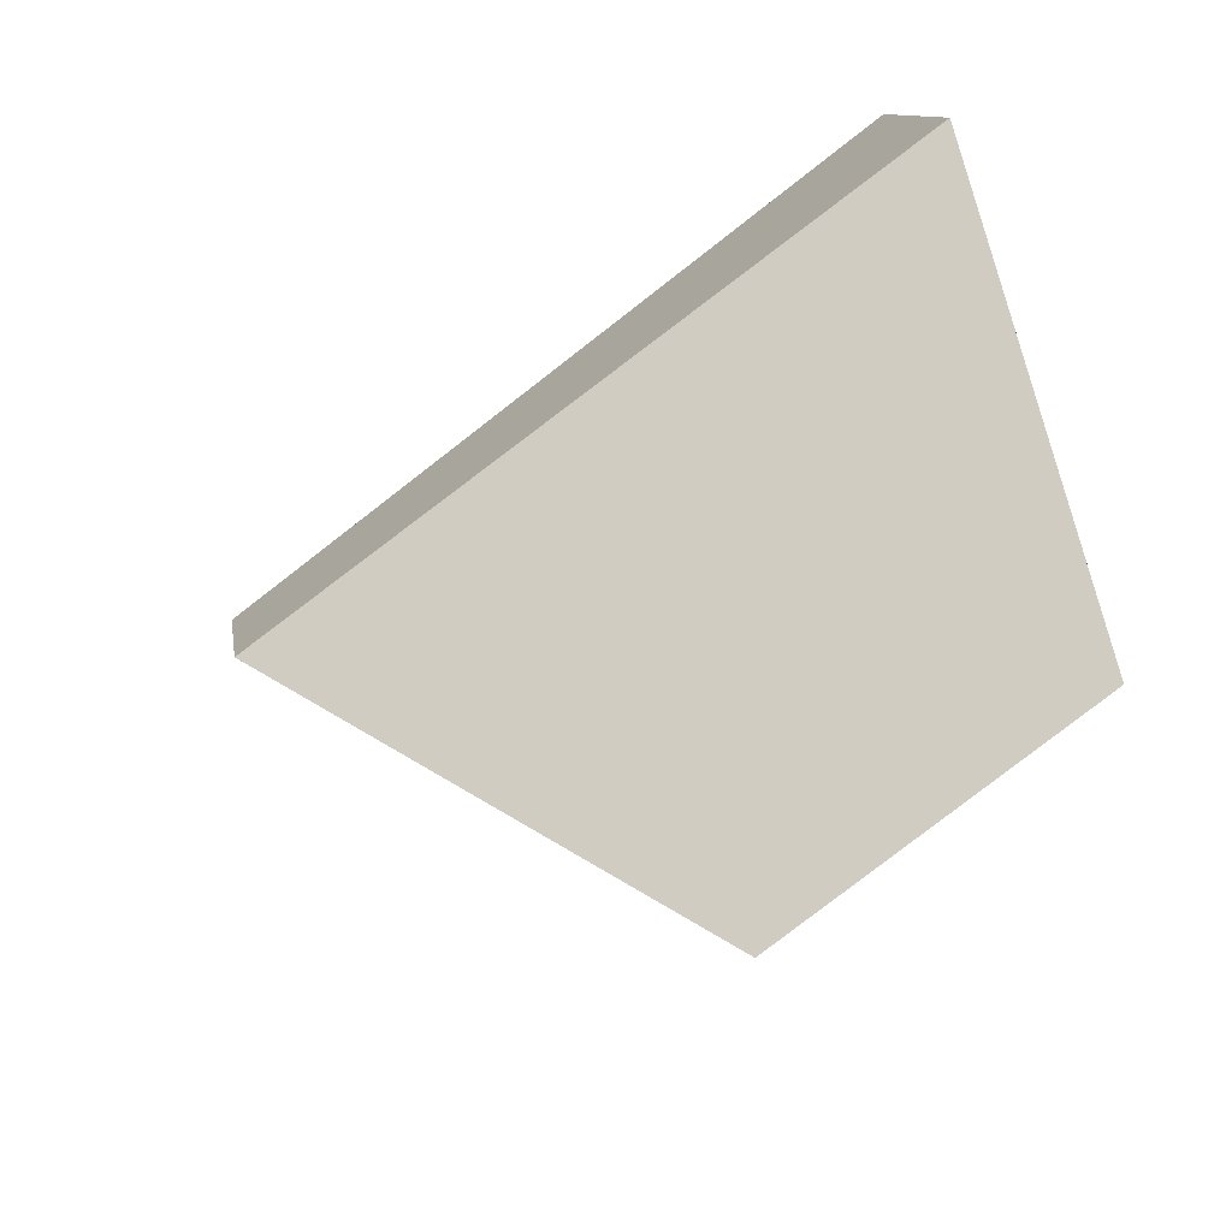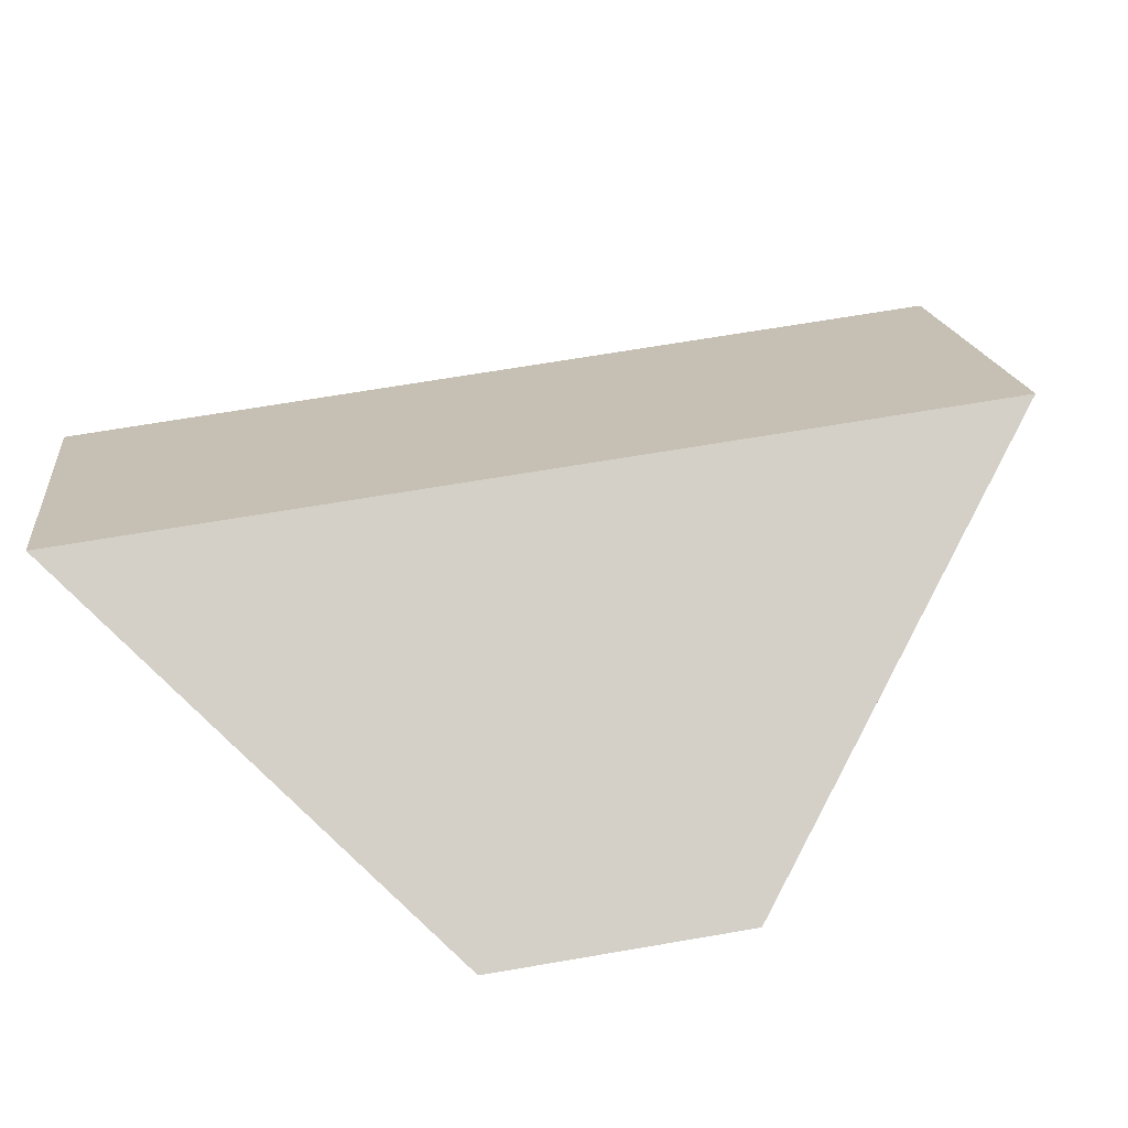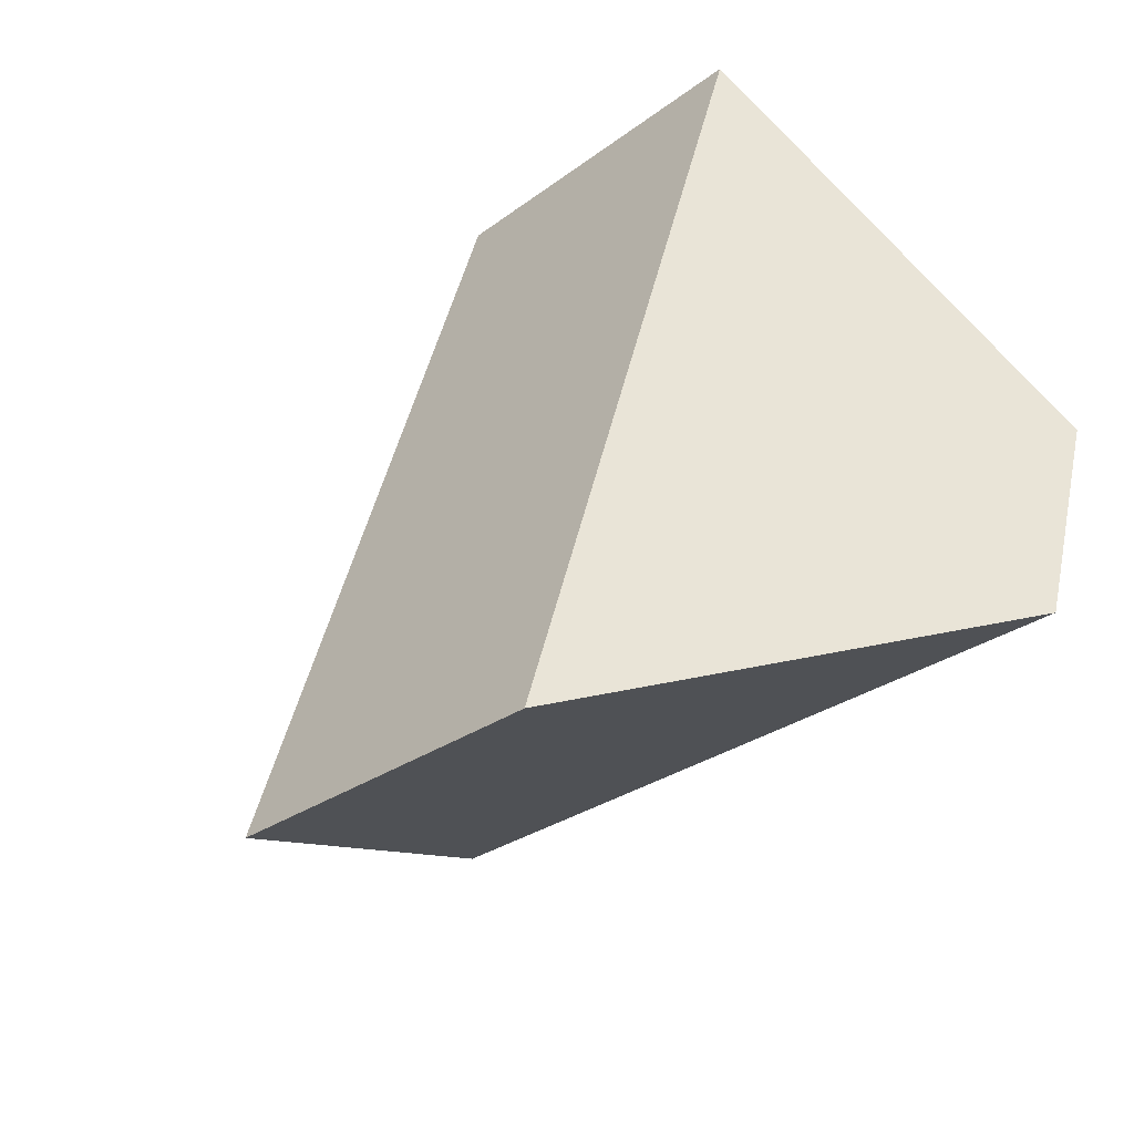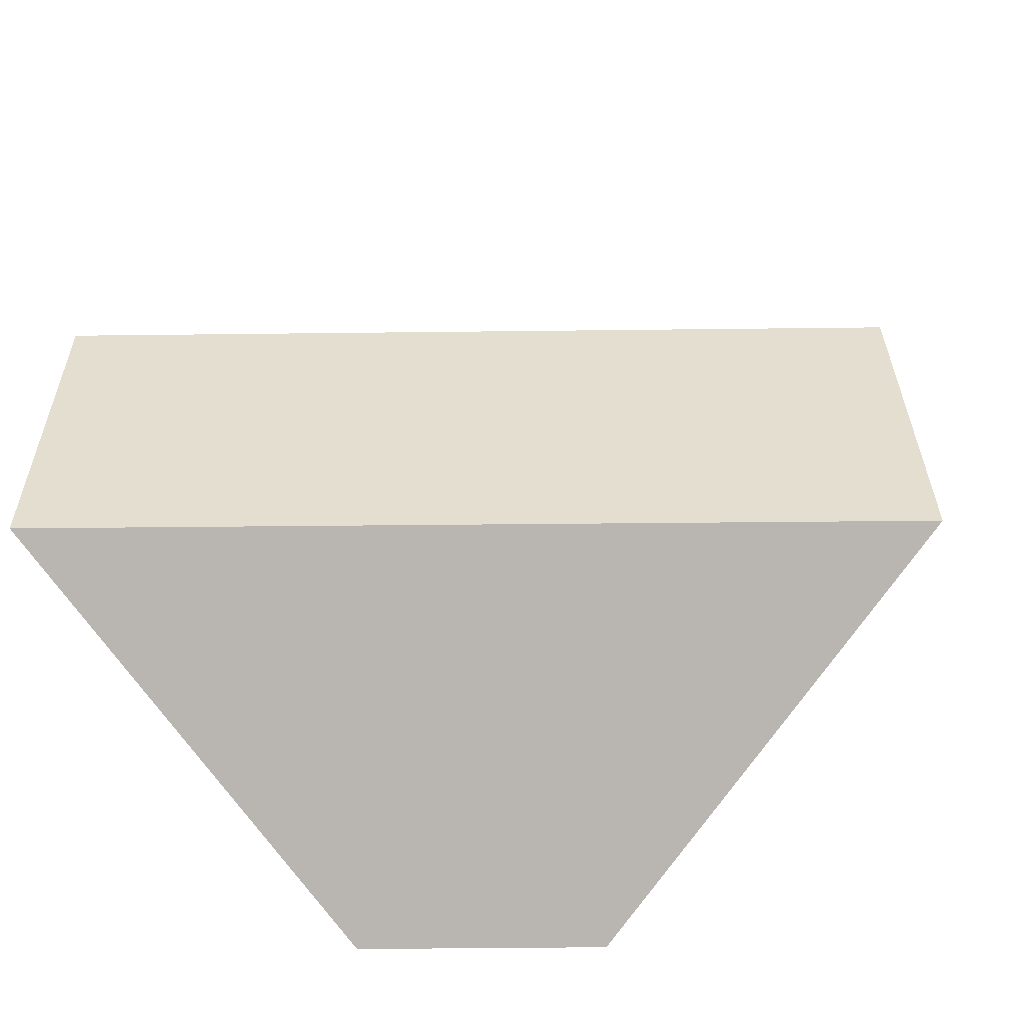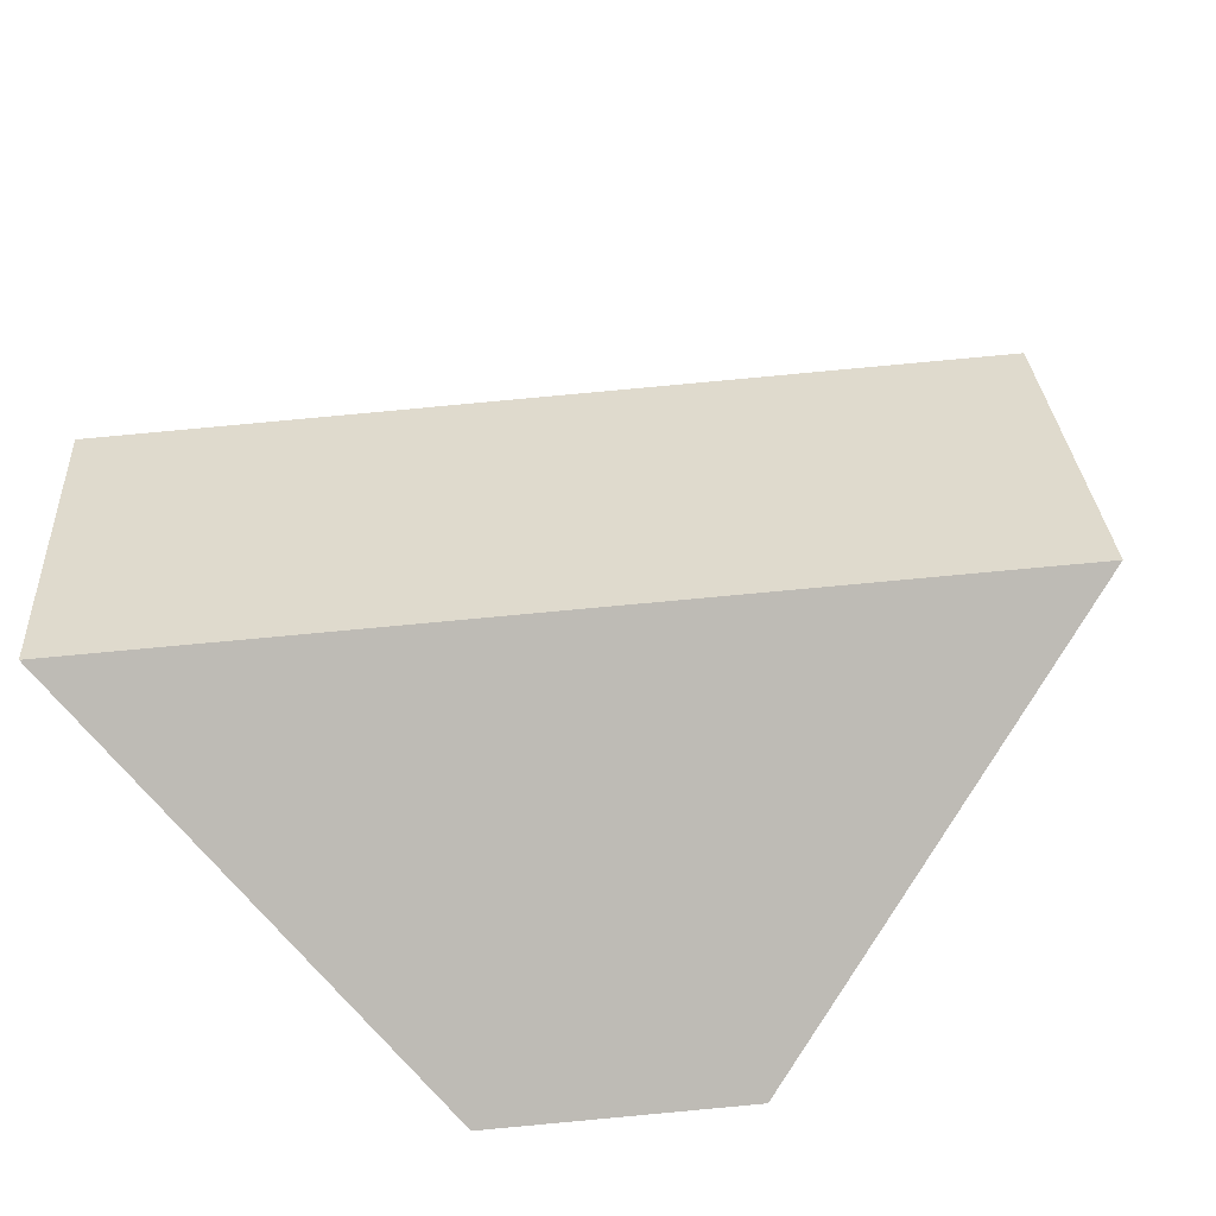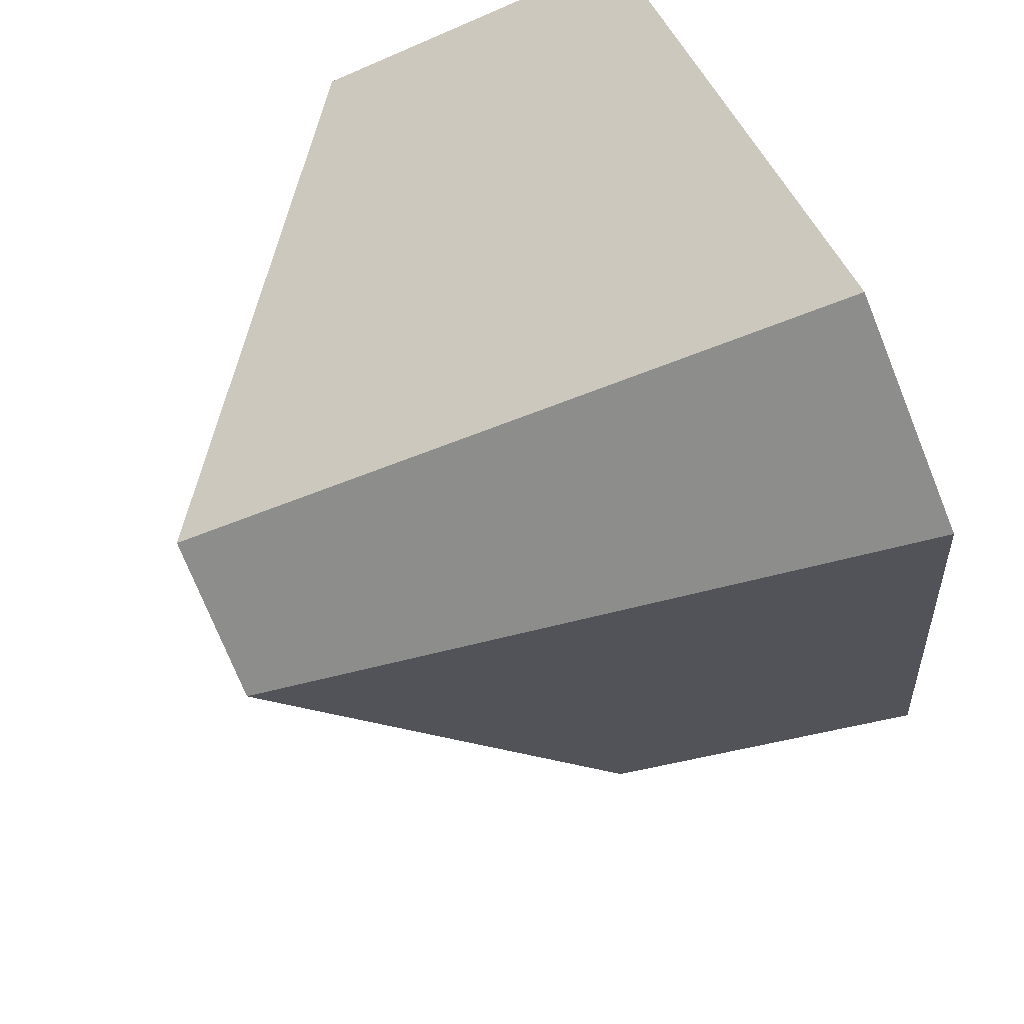
<metadata>
{"format":"obj","ext":"obj","renderer":"f3d","projection":"perspective","resolution":1024,"background":"white","views":[{"elev":-43.3,"azim":77.4,"up":"+Z"},{"elev":62.6,"azim":42.7,"up":"+Y"},{"elev":44.0,"azim":-25.3,"up":"+Y"},{"elev":79.8,"azim":52.2,"up":"+Y"},{"elev":77.5,"azim":47.4,"up":"+Y"},{"elev":47.3,"azim":52.6,"up":"+Z"}]}
</metadata>
<code>
v -0.7333 0.7609 -0.3339
v -0.8152 0.6595 -0.4049
v -0.6884 0.484 -0.4956
v -0.5104 0.7044 -0.3412
v -0.4461 0.7052 -0.4254
v -0.4987 0.7635 -0.641
v -0.642 0.4844 -0.5565
v -0.5895 0.6612 -0.7018
f 1 2 3
f 1 3 4
f 4 5 6
f 4 6 1
f 6 5 7
f 6 7 8
f 7 3 2
f 7 2 8
f 2 1 6
f 2 6 8
f 7 5 4
f 7 4 3

</code>
